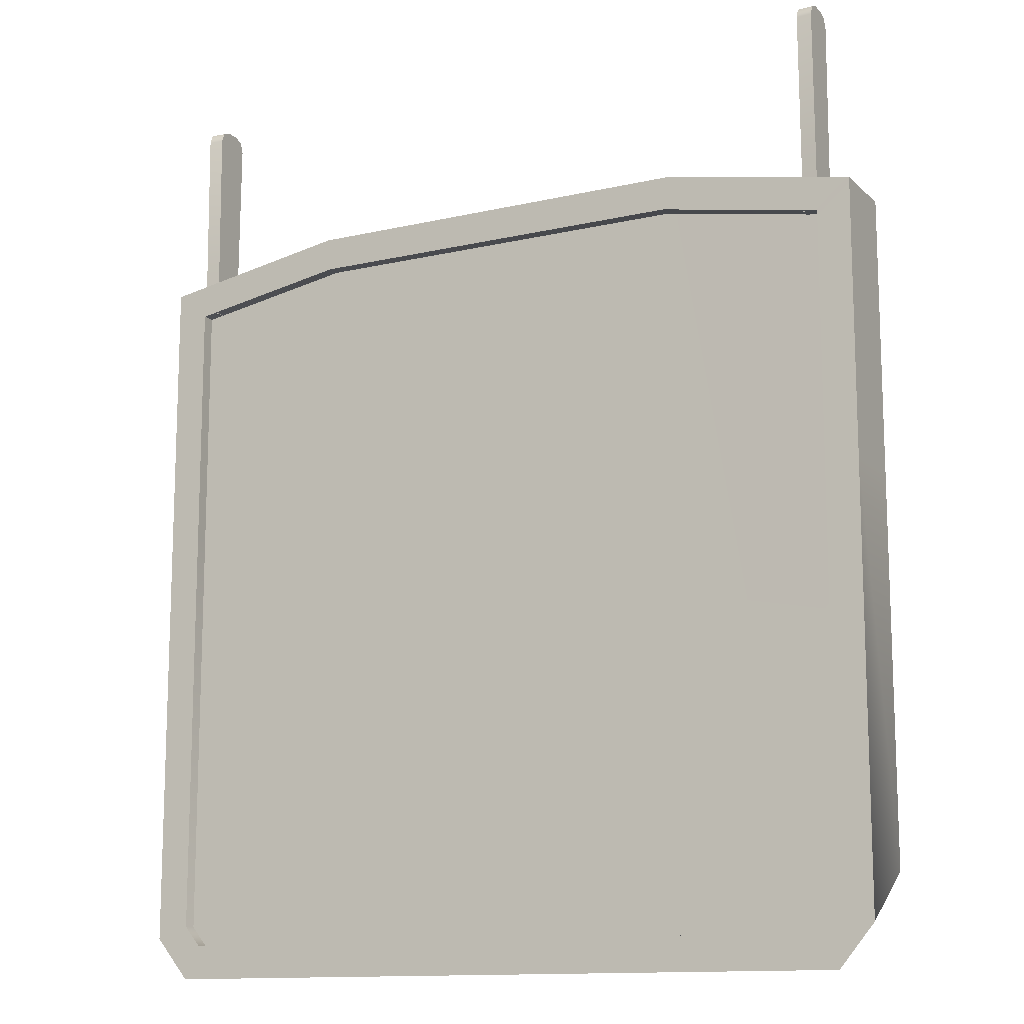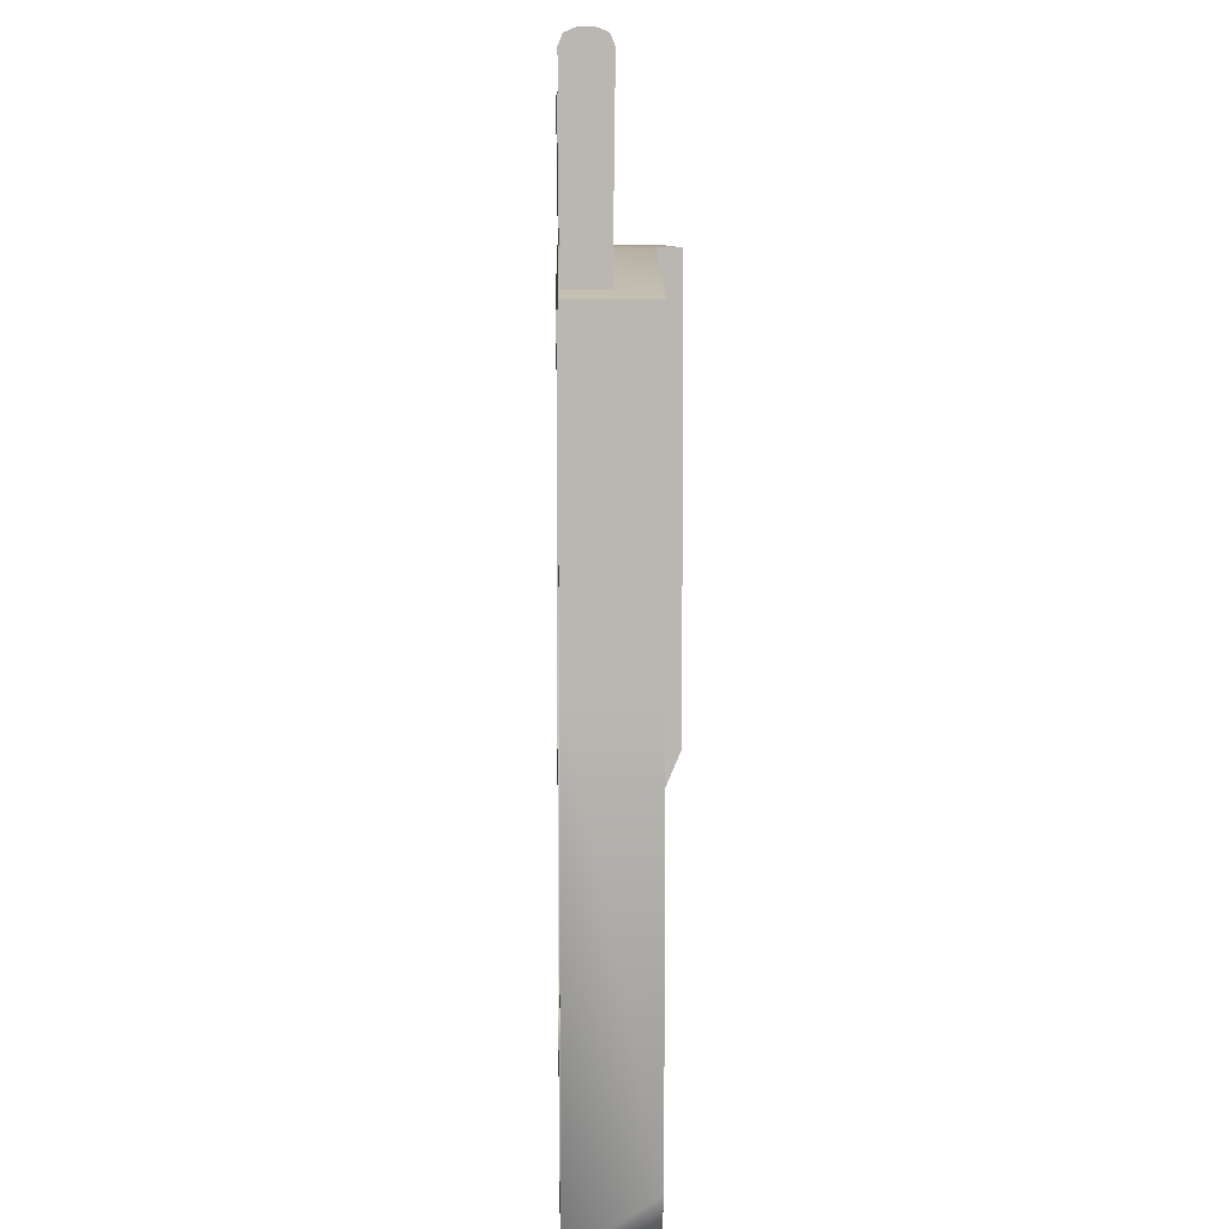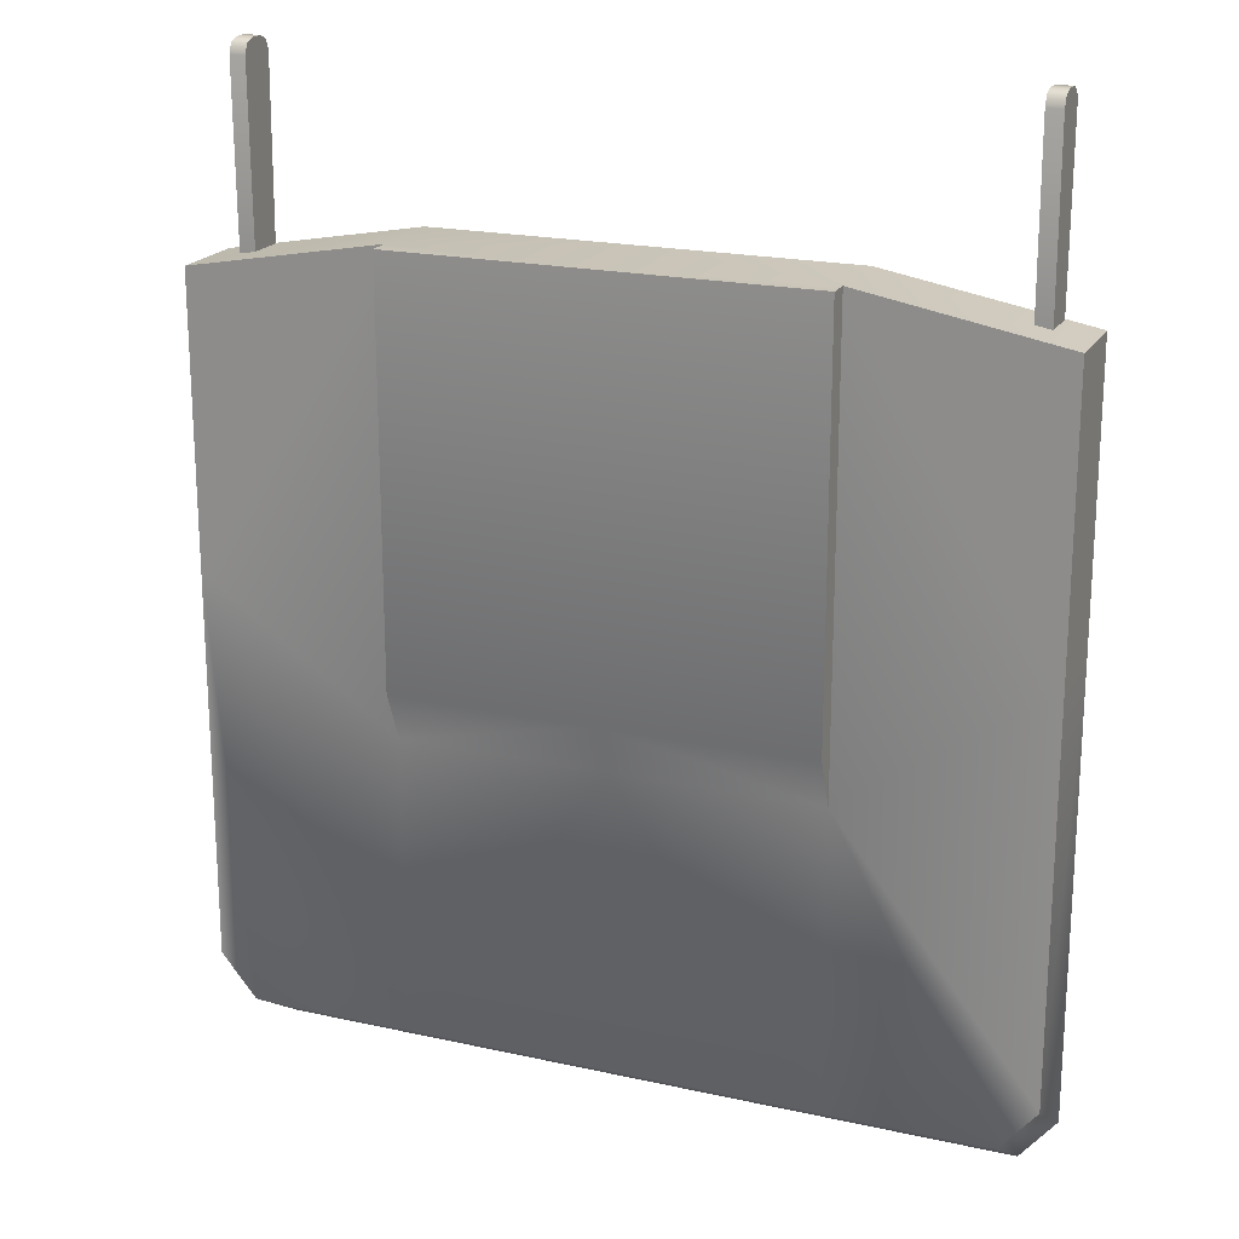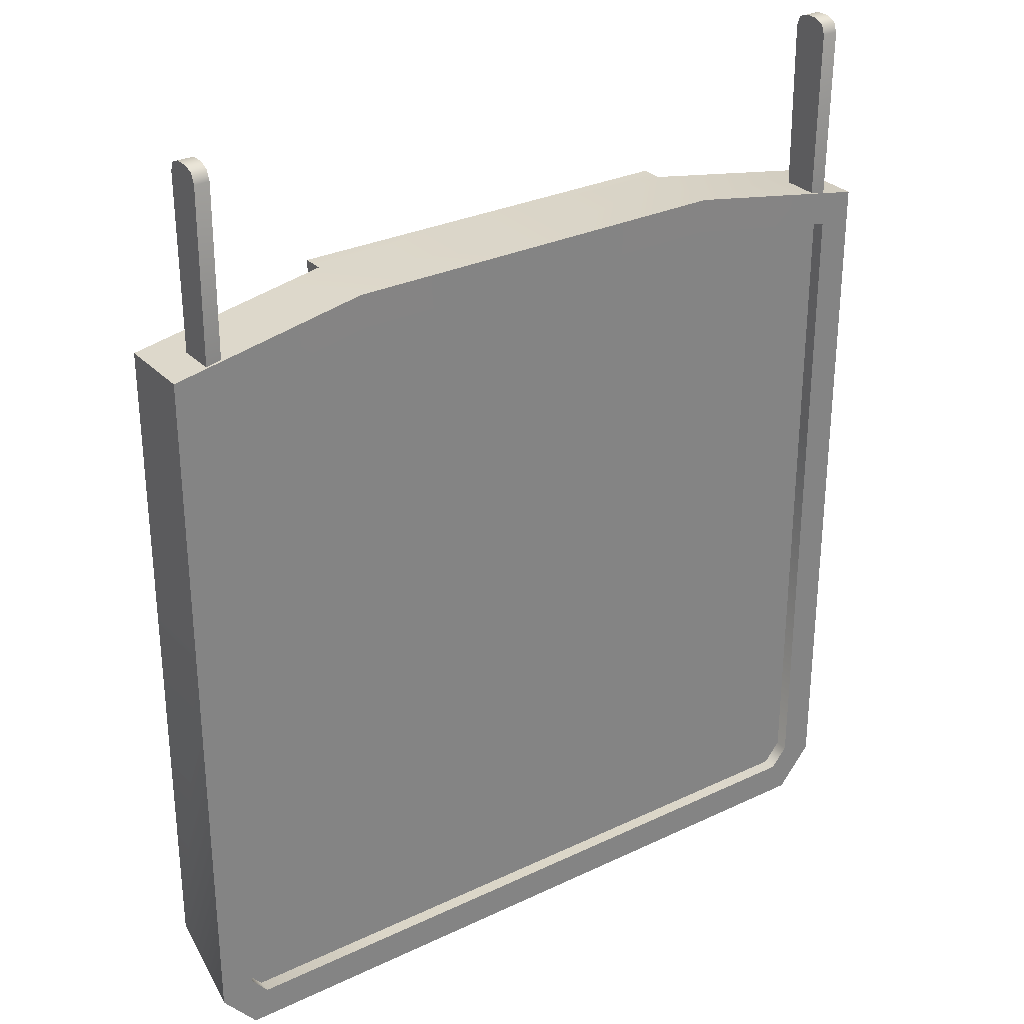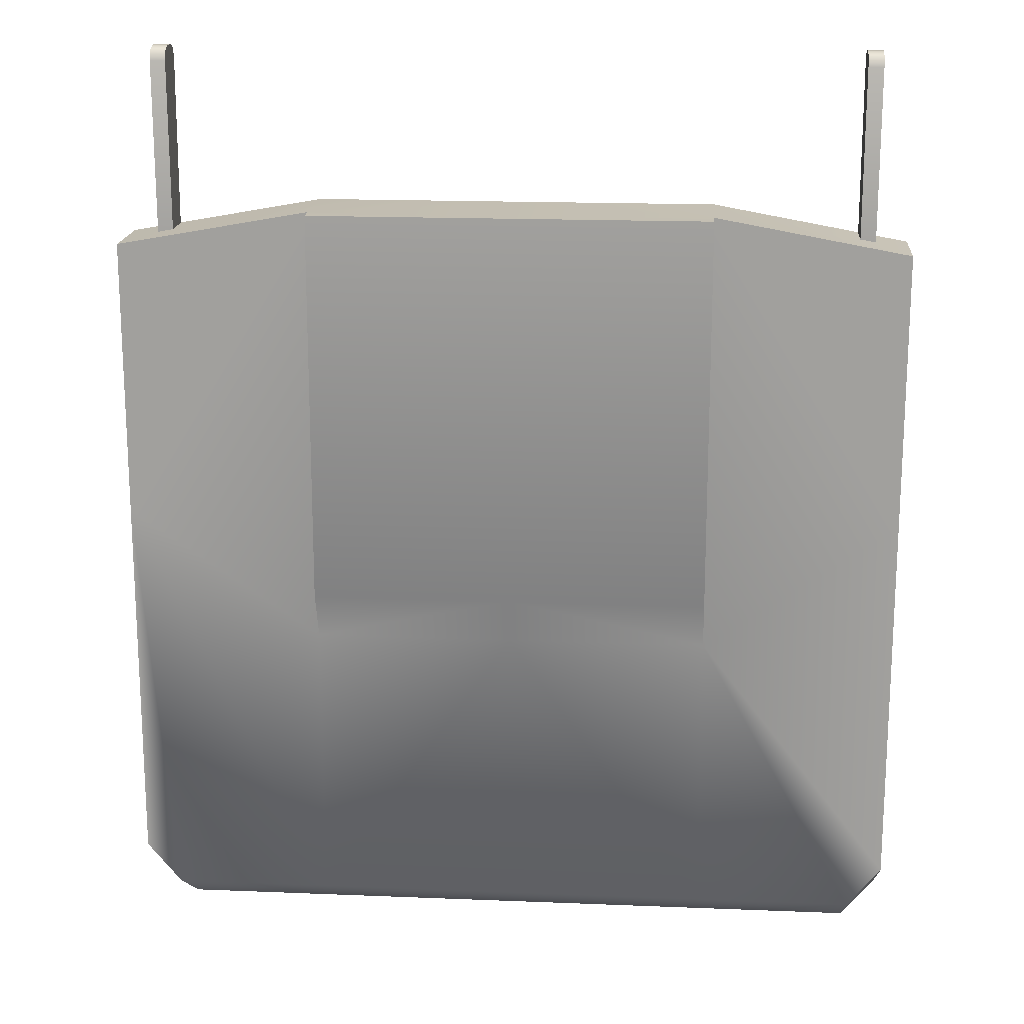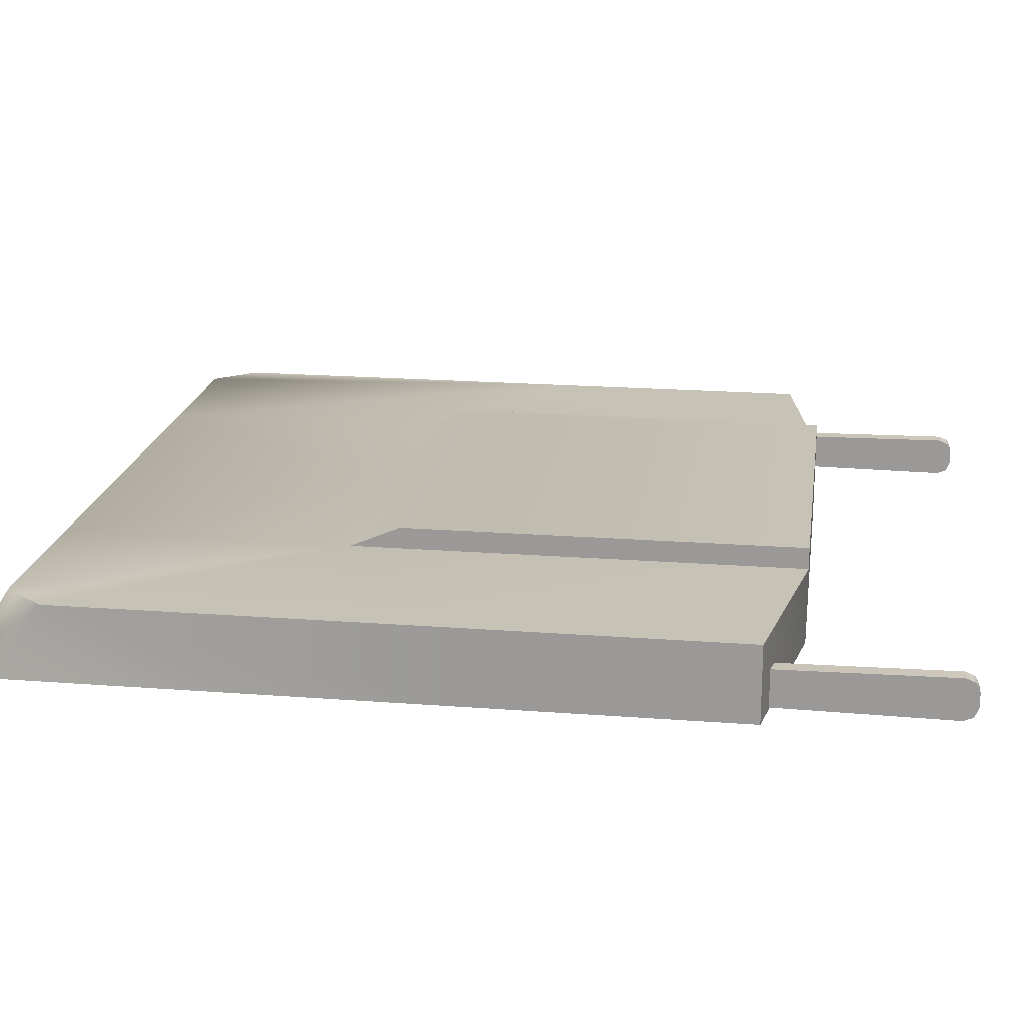
<metadata>
{"format":"obj","ext":"obj","renderer":"f3d","projection":"perspective","resolution":1024,"background":"white","views":[{"elev":-12.9,"azim":-152.1,"up":"+Y"},{"elev":7.9,"azim":-91.3,"up":"+Y"},{"elev":20.0,"azim":22.3,"up":"+Y"},{"elev":29.7,"azim":145.2,"up":"+Y"},{"elev":17.5,"azim":4.6,"up":"+Y"},{"elev":19.3,"azim":98.3,"up":"+Z"}]}
</metadata>
<code>
g WheelieBinLid
v -0.5349 -0.3002 -0.01388
v -0.5349 -0.6731 -0.01384
v -0.5349 -1.292 -0.01383
v -0.2971 -0.2066 -0.03208
v -0.5847 -0.2586 0.08002
v -0.5847 -0.2586 -0.0336
v -0.2971 -0.2066 0.08002
v 0 -0.2066 -0.03208
v 0 -0.2066 0.07622
v 0.2971 -0.2066 0.08002
v 0.2971 -0.2066 -0.03208
v 0.5847 -0.2586 0.08002
v 0.5847 -0.2586 -0.0336
v 0 -0.2066 0.1115
v -0.2971 -0.2066 0.1115
v 0.2971 -0.2066 0.1115
v -0.2971 -1.372 -0.0336
v 0 -1.298 0.08002
v 0 -1.372 -0.0336
v -0.2971 -1.298 0.08002
v 0 -0.8678 0.08002
v -0.2971 -0.8678 0.08002
v -0.5332 -1.372 -0.0336
v -0.5847 -0.673 0.08002
v -0.2971 -0.2066 0.08002
v -0.5847 -0.2586 0.08002
v -0.5332 -1.298 0.08002
v -0.5847 -1.236 0.08002
v -0.5847 -1.236 0.08002
v -0.5847 -1.31 -0.0336
v -0.5847 -0.673 -0.0336
v -0.5847 -0.673 0.08002
v -0.5847 -0.2586 -0.0336
v -0.5847 -0.2586 0.08002
v -0.2971 -0.8678 0.08002
v 0 -0.7934 0.1115
v 0 -0.8678 0.08002
v -0.2971 -0.7934 0.1115
v 0 -0.2066 0.1115
v -0.2971 -0.2066 0.1115
v -0.2971 -0.2066 0.08002
v -0.2971 -0.2066 0.1115
v -0.2971 -0.7934 0.1115
v -0.2971 -0.8678 0.08002
v -0.512 -0.297 -0.02839
v -0.5348 -0.297 -0.02975
v -0.5348 -0.297 0.02443
v -0.512 -0.297 0.02443
v -0.512 0.00487 -0.03184
v -0.512 -0.297 -0.02839
v -0.512 -0.297 0.02443
v -0.512 0.00487 0.02796
v -0.512 0.01926 -0.02603
v -0.512 0.01926 0.02216
v -0.512 0.02522 -0.01168
v -0.512 0.02522 0.00784
v -0.5348 0.00487 0.02796
v -0.5348 -0.297 0.02443
v -0.5348 -0.297 -0.02975
v -0.5348 0.00487 -0.03336
v -0.5348 0.01926 0.02216
v -0.5348 0.01926 -0.02755
v -0.5348 0.02522 0.00784
v -0.5348 0.02522 -0.0132
v -0.5348 -0.297 0.02443
v -0.512 0.00487 0.02796
v -0.512 -0.297 0.02443
v -0.5348 0.00487 0.02796
v -0.512 0.01926 0.02216
v -0.5348 0.01926 0.02216
v -0.512 0.02522 0.00784
v -0.5348 0.02522 0.00784
v -0.512 0.02522 -0.01168
v -0.512 0.02522 0.00784
v -0.5348 0.02522 0.00784
v -0.5348 0.02522 -0.0132
v -0.512 0.01926 -0.02603
v -0.5348 0.01926 -0.02755
v -0.512 0.00487 -0.03184
v -0.5348 0.00487 -0.03336
v -0.512 -0.297 -0.02839
v -0.5348 -0.297 -0.02975
v 0 -0.2564 -0.03219
v 0 -0.2066 -0.03208
v -0.2971 -0.2066 -0.03208
v -0.2927 -0.2564 -0.03212
v -0.5847 -0.2586 -0.0336
v -0.5349 -0.3002 -0.03358
v -0.5847 -0.673 -0.0336
v -0.5349 -0.673 -0.03354
v -0.5847 -1.31 -0.0336
v -0.5349 -1.292 -0.03352
v -0.5332 -1.372 -0.0336
v -0.5098 -1.322 -0.03352
v -0.2971 -1.372 -0.0336
v -0.2971 -1.322 -0.03355
v 0 -1.372 -0.0336
v 0 -1.322 -0.03361
v -0.2972 -1.322 -0.01385
v 0 -1.322 -0.01392
v 0 -0.2564 -0.01249
v -0.2927 -0.2564 -0.01243
v -0.5349 -0.3002 -0.01388
v -0.5098 -1.322 -0.01383
v -0.5349 -1.292 -0.01383
v -0.2927 -0.2564 -0.03212
v 0 -0.2564 -0.01249
v 0 -0.2564 -0.03219
v -0.2927 -0.2564 -0.01243
v -0.5349 -0.3002 -0.03358
v -0.5349 -0.3002 -0.01388
v 0 -1.322 -0.03361
v 0 -1.322 -0.01392
v -0.2972 -1.322 -0.01385
v -0.2971 -1.322 -0.03355
v -0.5098 -1.322 -0.01383
v -0.5098 -1.322 -0.03352
v -0.5349 -1.292 -0.01383
v -0.5349 -1.292 -0.03352
v -0.5349 -0.6731 -0.01384
v -0.5349 -0.673 -0.03354
v -0.5349 -0.3002 -0.01388
v -0.5349 -0.3002 -0.03358
v 0.2971 -1.372 -0.0336
v 0 -1.372 -0.0336
v 0 -1.298 0.08002
v 0.2971 -1.298 0.08002
v 0 -0.8678 0.08002
v 0.5332 -1.372 -0.0336
v 0.2971 -0.8678 0.08002
v 0.5332 -1.298 0.08002
v 0.5847 -1.236 0.08002
v 0.5847 -0.673 0.08002
v 0.2971 -0.2066 0.08002
v 0.5847 -0.2586 0.08002
v 0.5847 -1.236 0.08002
v 0.5847 -1.31 -0.0336
v 0.5847 -0.673 -0.0336
v 0.5847 -0.673 0.08002
v 0.5847 -0.2586 -0.0336
v 0.5847 -0.2586 0.08002
v 0.2971 -0.8678 0.08002
v 0 -0.8678 0.08002
v 0 -0.7934 0.1115
v 0.2971 -0.7934 0.1115
v 0 -0.2066 0.1115
v 0.2971 -0.2066 0.1115
v 0.2971 -0.2066 0.08002
v 0.2971 -0.8678 0.08002
v 0.2971 -0.7934 0.1115
v 0.2971 -0.2066 0.1115
v 0.512 -0.297 -0.02839
v 0.512 -0.297 0.02443
v 0.5348 -0.297 0.02443
v 0.5348 -0.297 -0.02975
v 0.512 0.00487 0.02796
v 0.512 -0.297 0.02443
v 0.512 -0.297 -0.02839
v 0.512 0.00487 -0.03184
v 0.512 0.01926 0.02216
v 0.512 0.01926 -0.02603
v 0.512 0.02522 0.00784
v 0.512 0.02522 -0.01168
v 0.5348 0.00487 -0.03336
v 0.5348 -0.297 -0.02975
v 0.5348 -0.297 0.02443
v 0.5348 0.00487 0.02796
v 0.5348 0.01926 -0.02755
v 0.5348 0.01926 0.02216
v 0.5348 0.02522 -0.0132
v 0.5348 0.02522 0.00784
v 0.5348 -0.297 0.02443
v 0.512 -0.297 0.02443
v 0.512 0.00487 0.02796
v 0.5348 0.00487 0.02796
v 0.512 0.01926 0.02216
v 0.5348 0.01926 0.02216
v 0.512 0.02522 0.00784
v 0.5348 0.02522 0.00784
v 0.512 0.02522 -0.01168
v 0.5348 0.02522 0.00784
v 0.512 0.02522 0.00784
v 0.5348 0.02522 -0.0132
v 0.512 0.01926 -0.02603
v 0.5348 0.01926 -0.02755
v 0.512 0.00487 -0.03184
v 0.5348 0.00487 -0.03336
v 0.512 -0.297 -0.02839
v 0.5348 -0.297 -0.02975
v 0 -0.2564 -0.03219
v 0.2971 -0.2066 -0.03208
v 0 -0.2066 -0.03208
v 0.2927 -0.2564 -0.03212
v 0.5847 -0.2586 -0.0336
v 0.5349 -0.3002 -0.03358
v 0.5847 -0.673 -0.0336
v 0.5349 -0.673 -0.03354
v 0.5847 -1.31 -0.0336
v 0.5349 -1.292 -0.03352
v 0.5332 -1.372 -0.0336
v 0.5098 -1.322 -0.03352
v 0.2971 -1.372 -0.0336
v 0.2971 -1.322 -0.03355
v 0 -1.372 -0.0336
v 0 -1.322 -0.03361
v 0.5098 -1.322 -0.01383
v 0.5349 -1.292 -0.01383
v 0.5349 -0.6731 -0.01384
v 0.5349 -0.3002 -0.01388
v 0.2927 -0.2564 -0.01243
v 0.2972 -1.322 -0.01385
v 0 -1.322 -0.01392
v 0 -0.2564 -0.01249
v 0.2927 -0.2564 -0.03212
v 0 -0.2564 -0.03219
v 0 -0.2564 -0.01249
v 0.2927 -0.2564 -0.01243
v 0.5349 -0.3002 -0.03358
v 0.5349 -0.3002 -0.01388
v 0 -1.322 -0.03361
v 0.2972 -1.322 -0.01385
v 0 -1.322 -0.01392
v 0.2971 -1.322 -0.03355
v 0.5098 -1.322 -0.01383
v 0.5098 -1.322 -0.03352
v 0.5349 -1.292 -0.01383
v 0.5349 -1.292 -0.03352
v 0.5349 -0.6731 -0.01384
v 0.5349 -0.673 -0.03354
v 0.5349 -0.3002 -0.01388
v 0.5349 -0.3002 -0.03358
g WheelieBinLid_0
f 3 2 1
f 6 5 4
f 5 7 4
f 4 7 8
f 7 9 8
f 9 10 8
f 10 11 8
f 10 12 11
f 12 13 11
f 14 9 7
f 9 14 10
f 15 14 7
f 14 16 10
f 19 18 17
f 18 20 17
f 18 21 20
f 21 22 20
f 17 20 23
f 20 22 24
f 22 25 24
f 25 26 24
f 24 27 20
f 20 27 23
f 24 28 27
f 23 27 29
f 30 23 29
f 30 29 31
f 29 32 31
f 31 32 33
f 32 34 33
f 37 36 35
f 36 38 35
f 36 39 38
f 39 40 38
f 43 42 41
f 44 43 41
f 47 46 45
f 48 47 45
f 51 50 49
f 49 52 51
f 49 53 52
f 53 54 52
f 53 55 54
f 55 56 54
f 59 58 57
f 57 60 59
f 57 61 60
f 61 62 60
f 61 63 62
f 63 64 62
f 67 66 65
f 66 68 65
f 68 66 69
f 70 68 69
f 70 69 71
f 72 70 71
f 75 74 73
f 76 75 73
f 76 73 77
f 78 76 77
f 78 77 79
f 80 78 79
f 80 79 81
f 82 80 81
f 85 84 83
f 86 85 83
f 87 85 86
f 88 87 86
f 89 87 88
f 90 89 88
f 91 89 90
f 92 91 90
f 93 91 92
f 94 93 92
f 95 93 94
f 96 95 94
f 97 95 96
f 98 97 96
f 101 100 99
f 99 102 101
f 99 103 102
f 99 104 103
f 104 105 103
f 108 107 106
f 107 109 106
f 106 109 110
f 109 111 110
f 114 113 112
f 115 114 112
f 116 114 115
f 117 116 115
f 118 116 117
f 119 118 117
f 120 118 119
f 121 120 119
f 122 120 121
f 123 122 121
f 126 125 124
f 127 126 124
f 128 126 127
f 127 124 129
f 130 128 127
f 131 127 129
f 130 127 131
f 130 131 132
f 132 133 130
f 134 130 133
f 135 134 133
f 131 129 136
f 129 137 136
f 136 137 138
f 139 136 138
f 139 138 140
f 141 139 140
f 144 143 142
f 145 144 142
f 146 144 145
f 147 146 145
f 150 149 148
f 151 150 148
f 154 153 152
f 155 154 152
f 158 157 156
f 156 159 158
f 156 160 159
f 160 161 159
f 160 162 161
f 162 163 161
f 166 165 164
f 164 167 166
f 164 168 167
f 168 169 167
f 168 170 169
f 170 171 169
f 174 173 172
f 175 174 172
f 174 175 176
f 175 177 176
f 176 177 178
f 177 179 178
f 182 181 180
f 181 183 180
f 180 183 184
f 183 185 184
f 184 185 186
f 185 187 186
f 186 187 188
f 187 189 188
f 192 191 190
f 191 193 190
f 191 194 193
f 194 195 193
f 194 196 195
f 196 197 195
f 196 198 197
f 198 199 197
f 198 200 199
f 200 201 199
f 200 202 201
f 202 203 201
f 202 204 203
f 204 205 203
f 208 207 206
f 206 209 208
f 206 210 209
f 206 211 210
f 211 212 210
f 212 213 210
f 216 215 214
f 217 216 214
f 217 214 218
f 219 217 218
f 222 221 220
f 221 223 220
f 221 224 223
f 224 225 223
f 224 226 225
f 226 227 225
f 226 228 227
f 228 229 227
f 228 230 229
f 230 231 229

</code>
